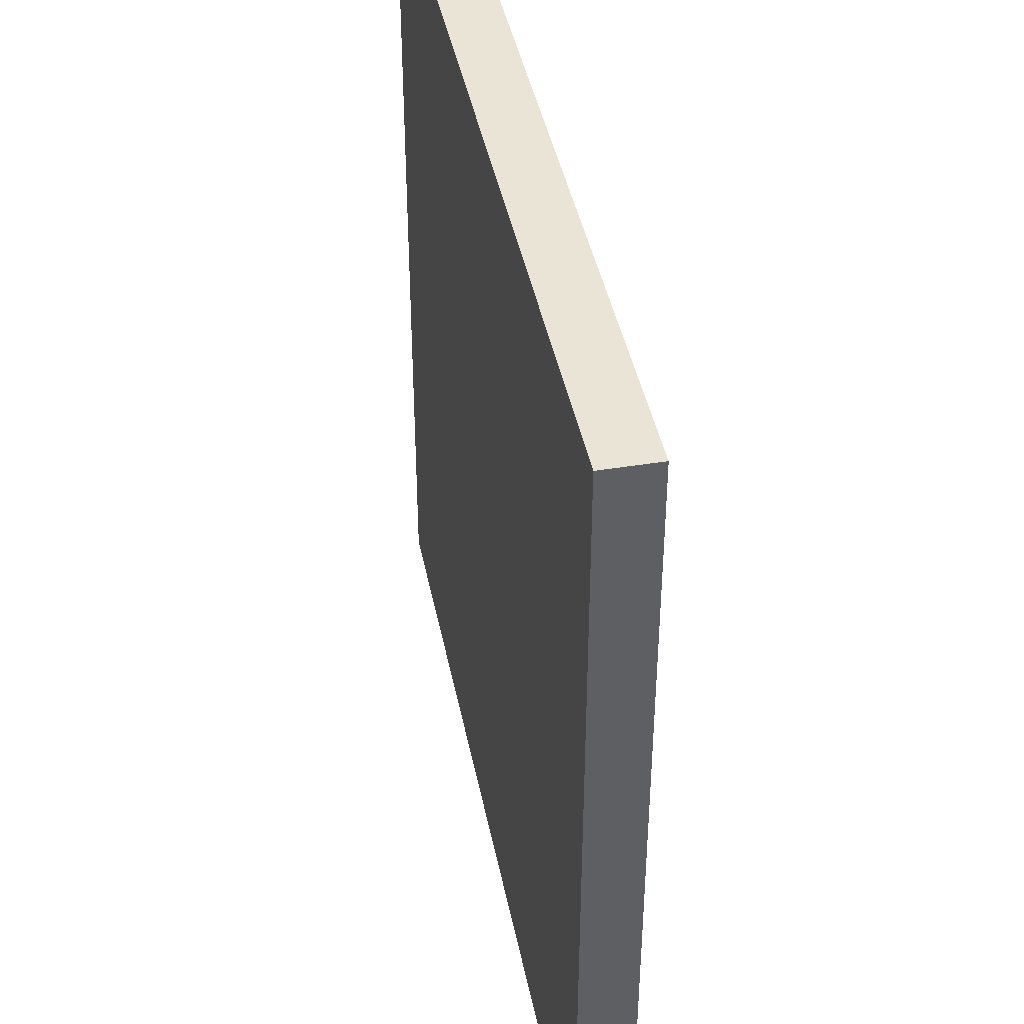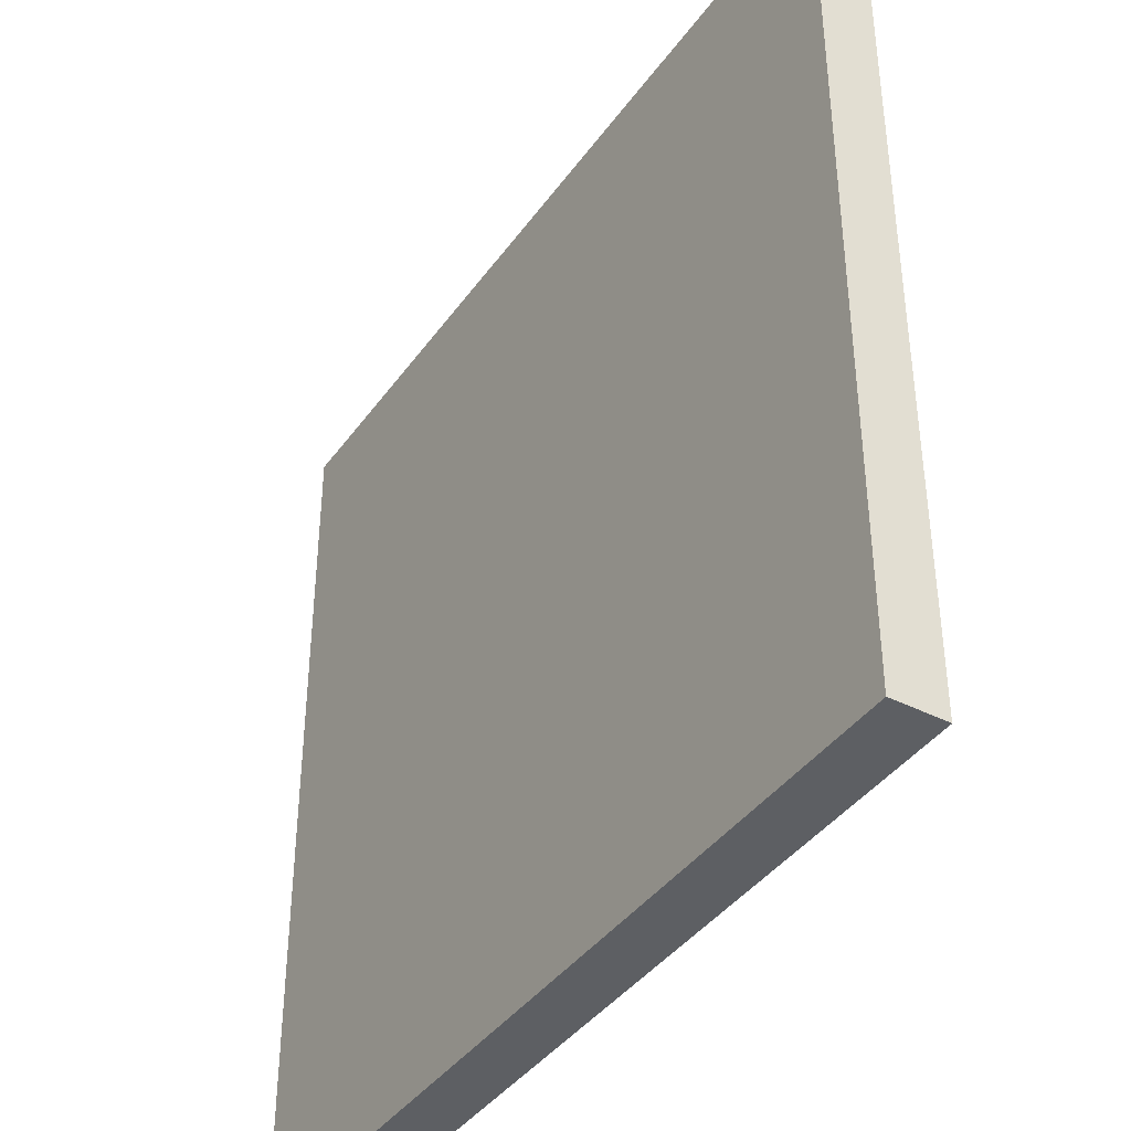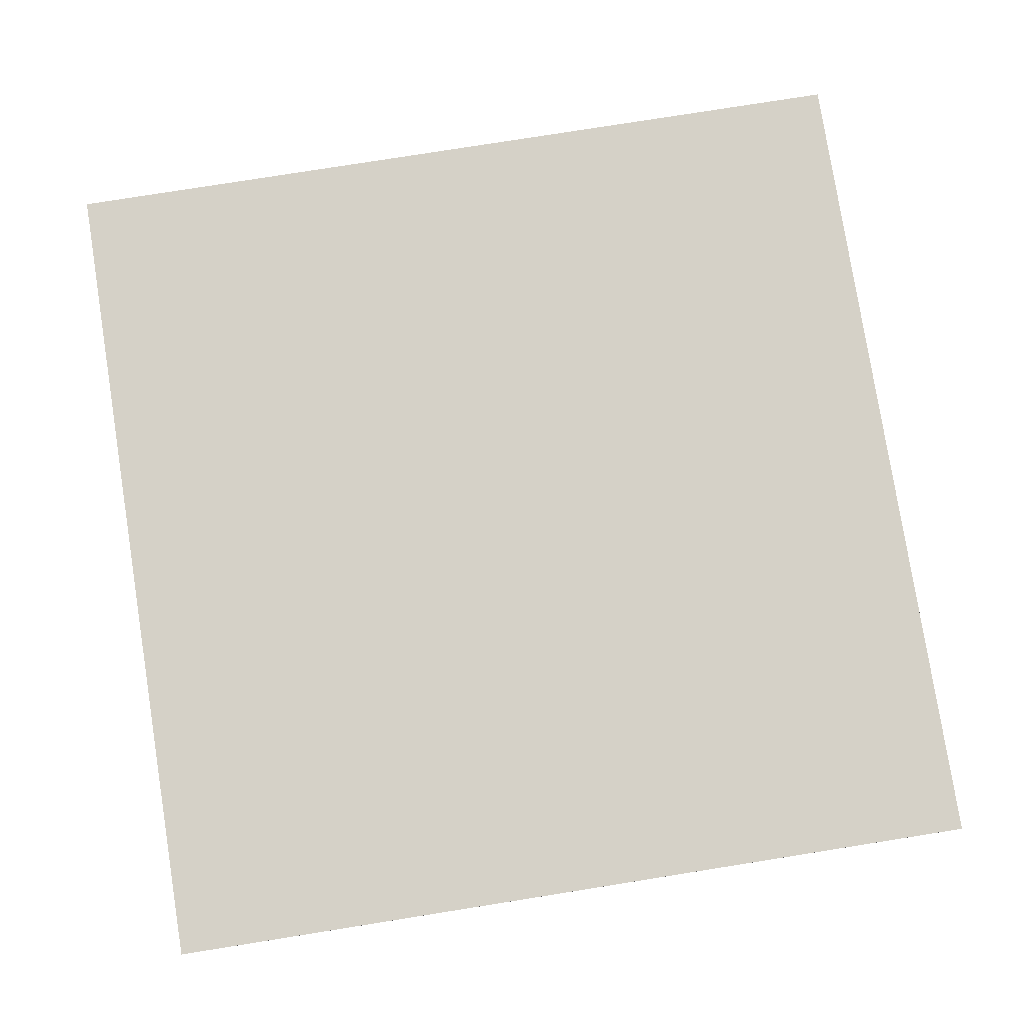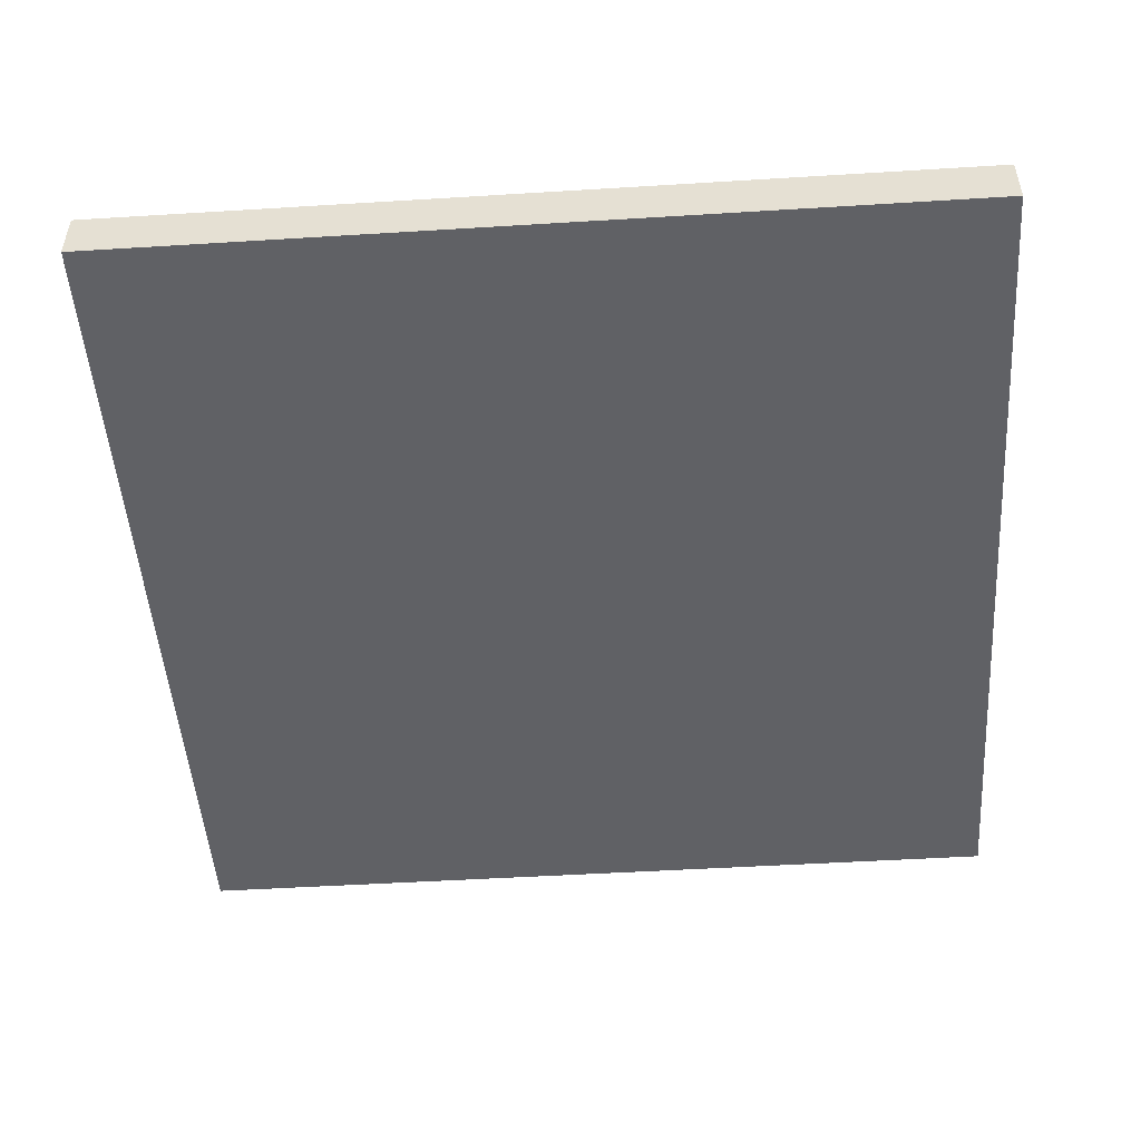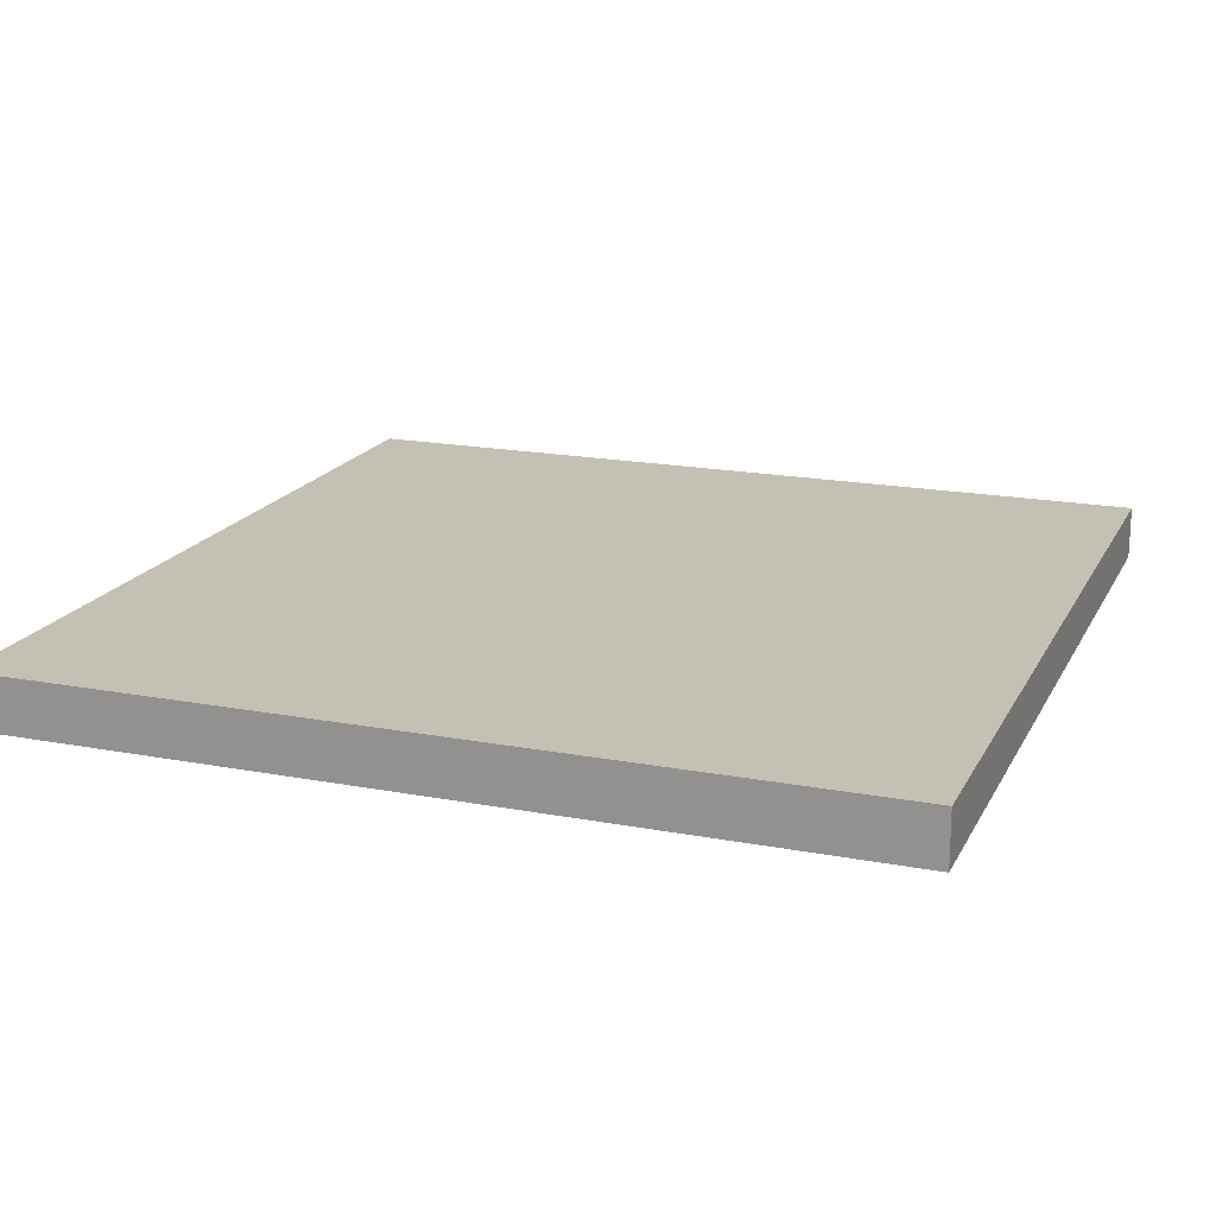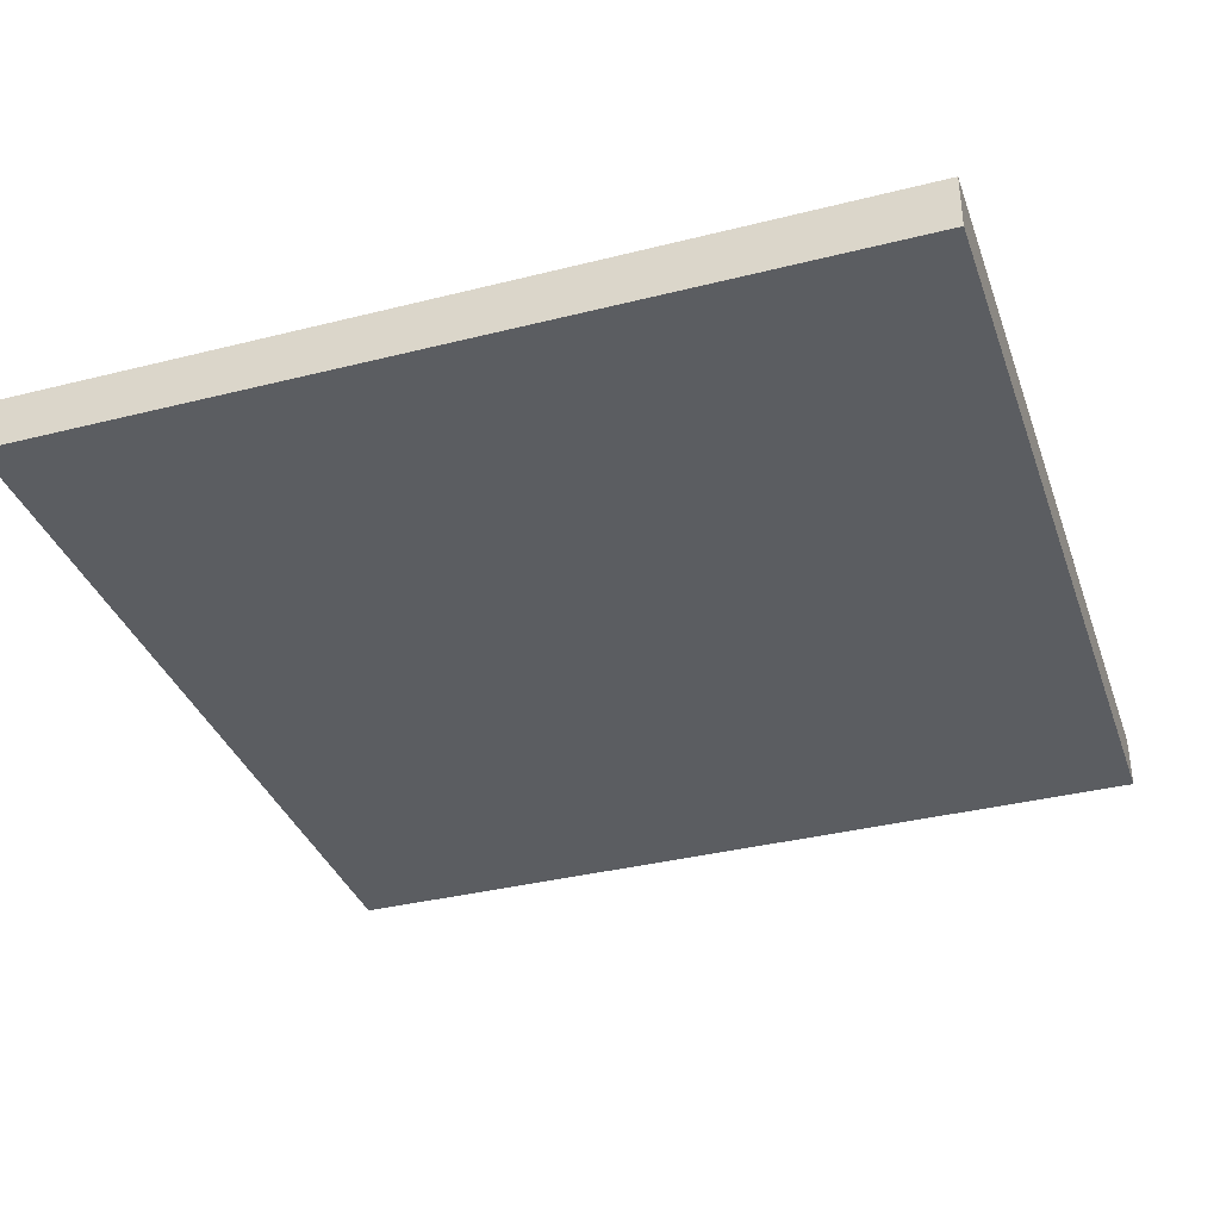
<metadata>
{"format":"obj","ext":"obj","renderer":"f3d","projection":"perspective","resolution":1024,"background":"white","views":[{"elev":42.5,"azim":78.9,"up":"+Z"},{"elev":-40.2,"azim":-122.1,"up":"+Z"},{"elev":79.3,"azim":171.0,"up":"+Y"},{"elev":-49.5,"azim":-176.1,"up":"+Y"},{"elev":18.2,"azim":20.2,"up":"+Y"},{"elev":-35.7,"azim":-71.6,"up":"+Y"}]}
</metadata>
<code>
o
v 0 2 0
v 0 2 -3.2
v 0 2.1 0
v 0 2.1 -3.2
v 0 2.2 0
v 0 2.2 -3.2
v 3.2 2 0
v 3.2 2 -3.2
v 3.2 2.1 0
v 3.2 2.1 -3.2
v 3.2 2.2 0
v 3.2 2.2 -3.2
v 0 2 0
v 0 2.1 0
v 0 2.2 0
v 3.2 2 0
v 3.2 2.1 0
v 3.2 2.2 0
v 0 2 -3.2
v 0 2.1 -3.2
v 0 2.2 -3.2
v 3.2 2 -3.2
v 3.2 2.1 -3.2
v 3.2 2.2 -3.2
v 0 2 0
v 3.2 2 0
v 0 2 -3.2
v 3.2 2 -3.2
v 0 2.2 0
v 3.2 2.2 0
v 0.2 2.2 -0.2
v 3 2.2 -0.2
v 0.2 2.2 -0.5
v 3 2.2 -0.5
v 0 2.2 -3.2
v 3.2 2.2 -3.2
f 3 2 1
f 4 2 3
f 5 4 3
f 6 4 5
f 7 8 9
f 9 8 10
f 9 10 11
f 11 10 12
f 16 14 13
f 17 15 14
f 17 14 16
f 18 15 17
f 19 20 22
f 20 21 23
f 22 20 23
f 23 21 24
f 27 26 25
f 28 26 27
f 29 30 31
f 31 30 32
f 29 31 33
f 31 32 33
f 32 30 34
f 33 32 34
f 29 33 35
f 33 34 35
f 34 30 36
f 35 34 36

</code>
